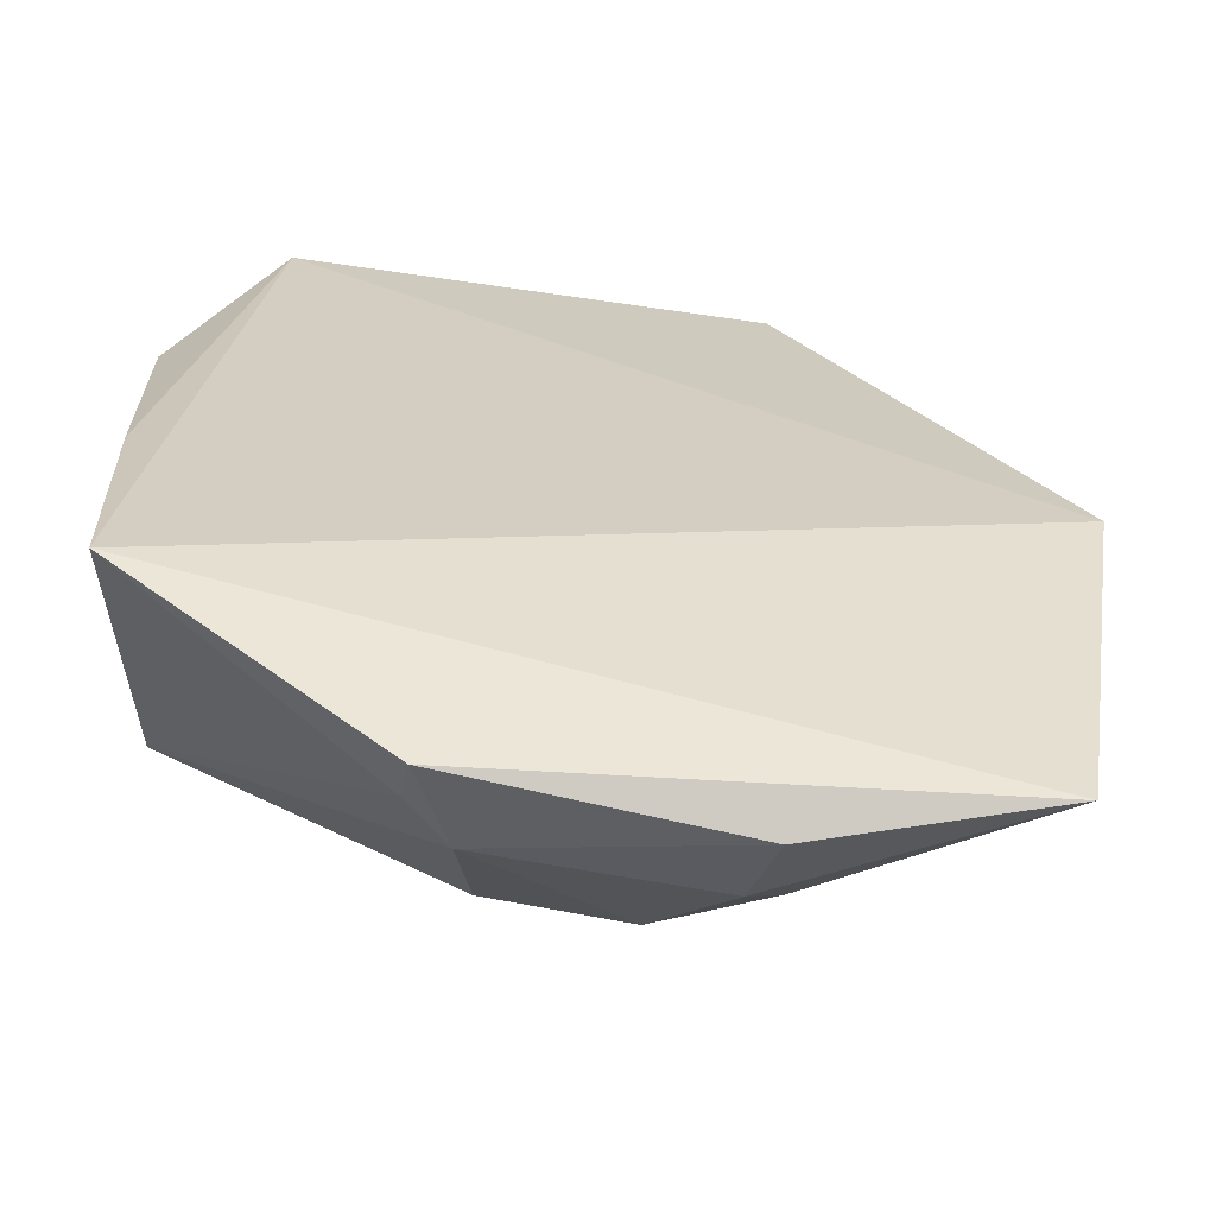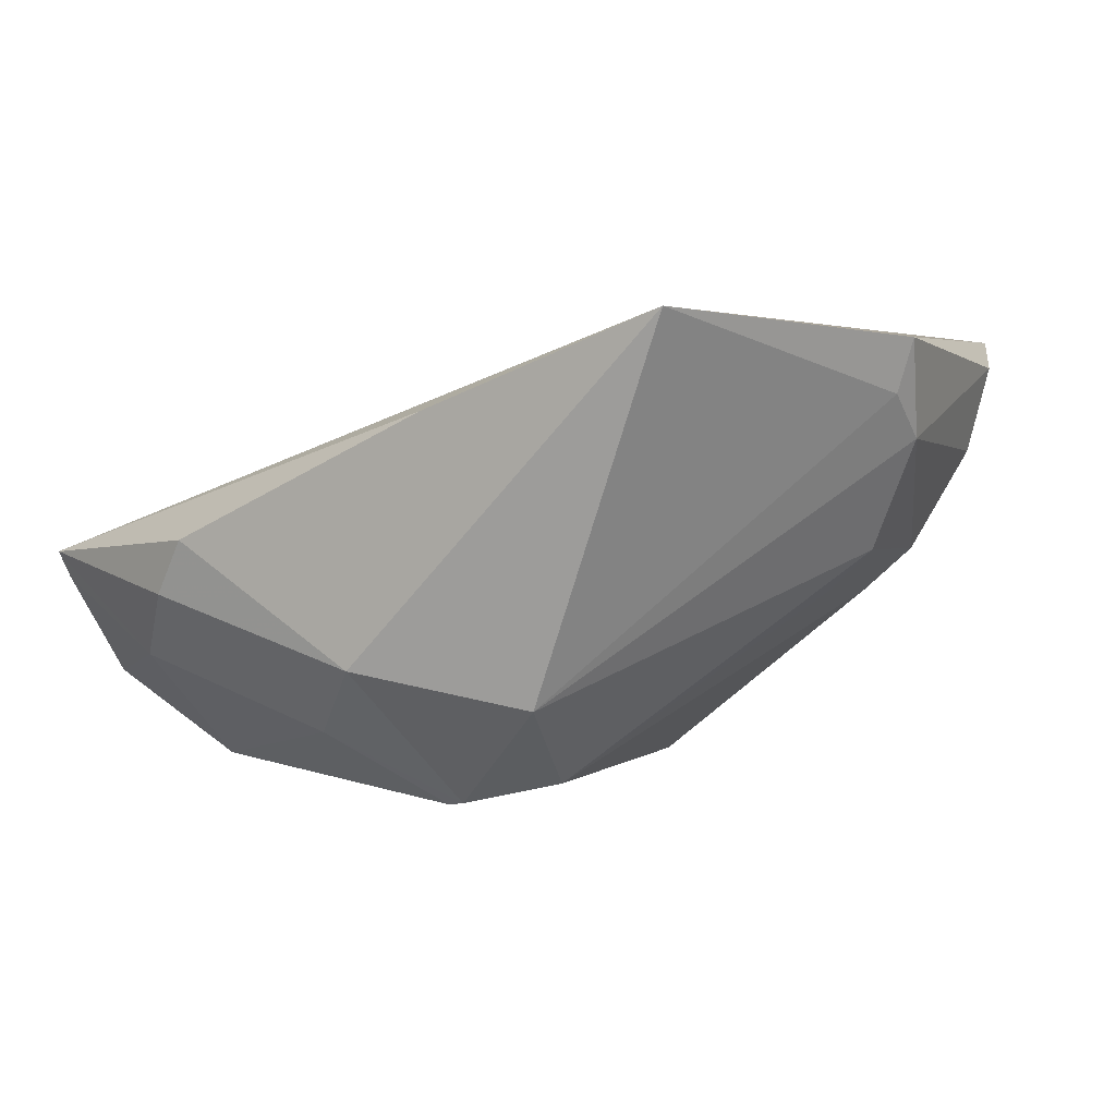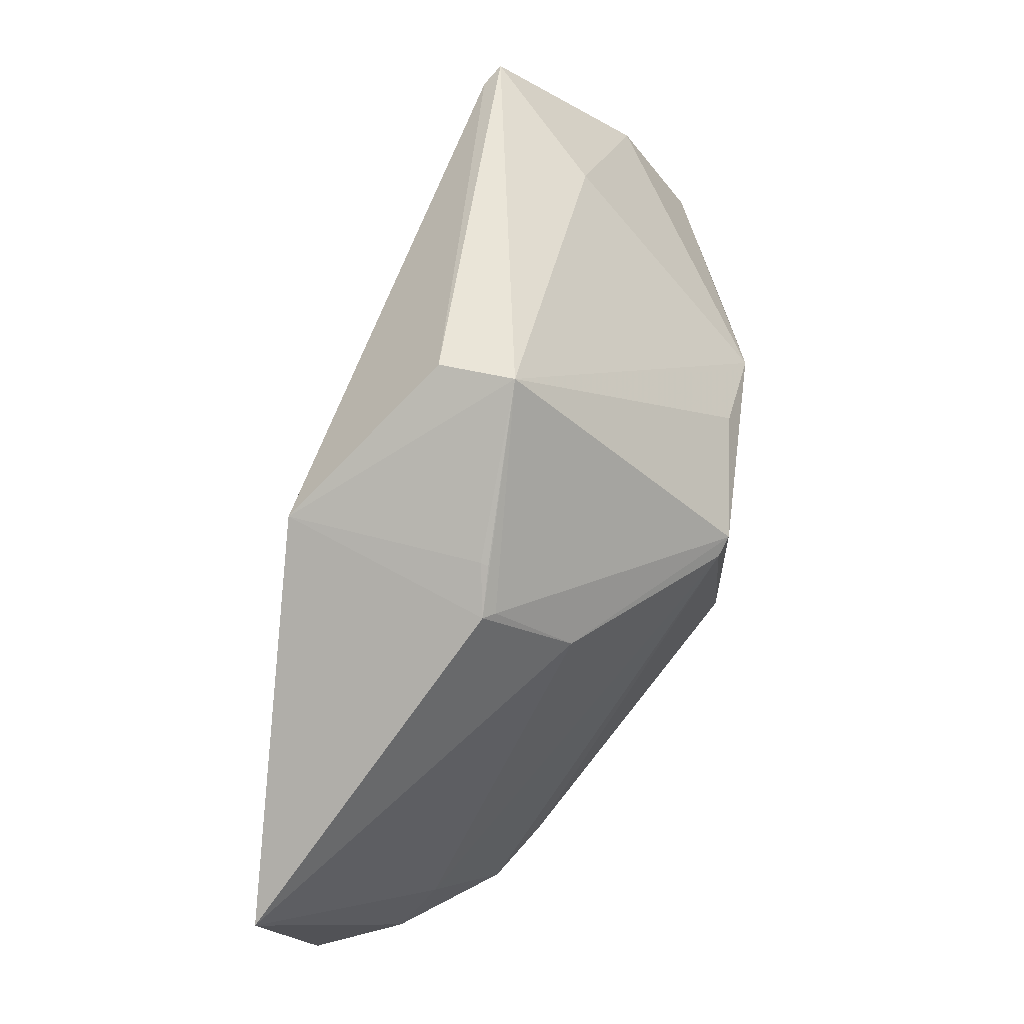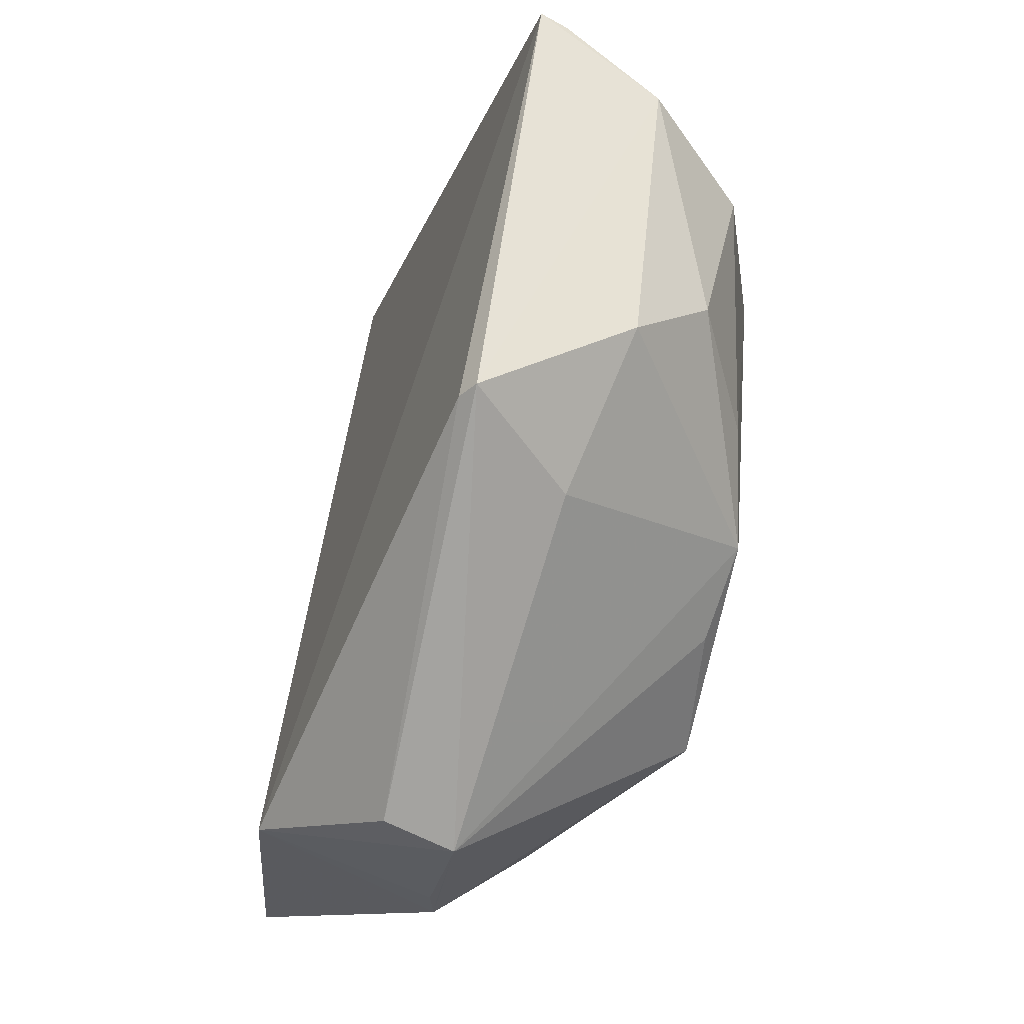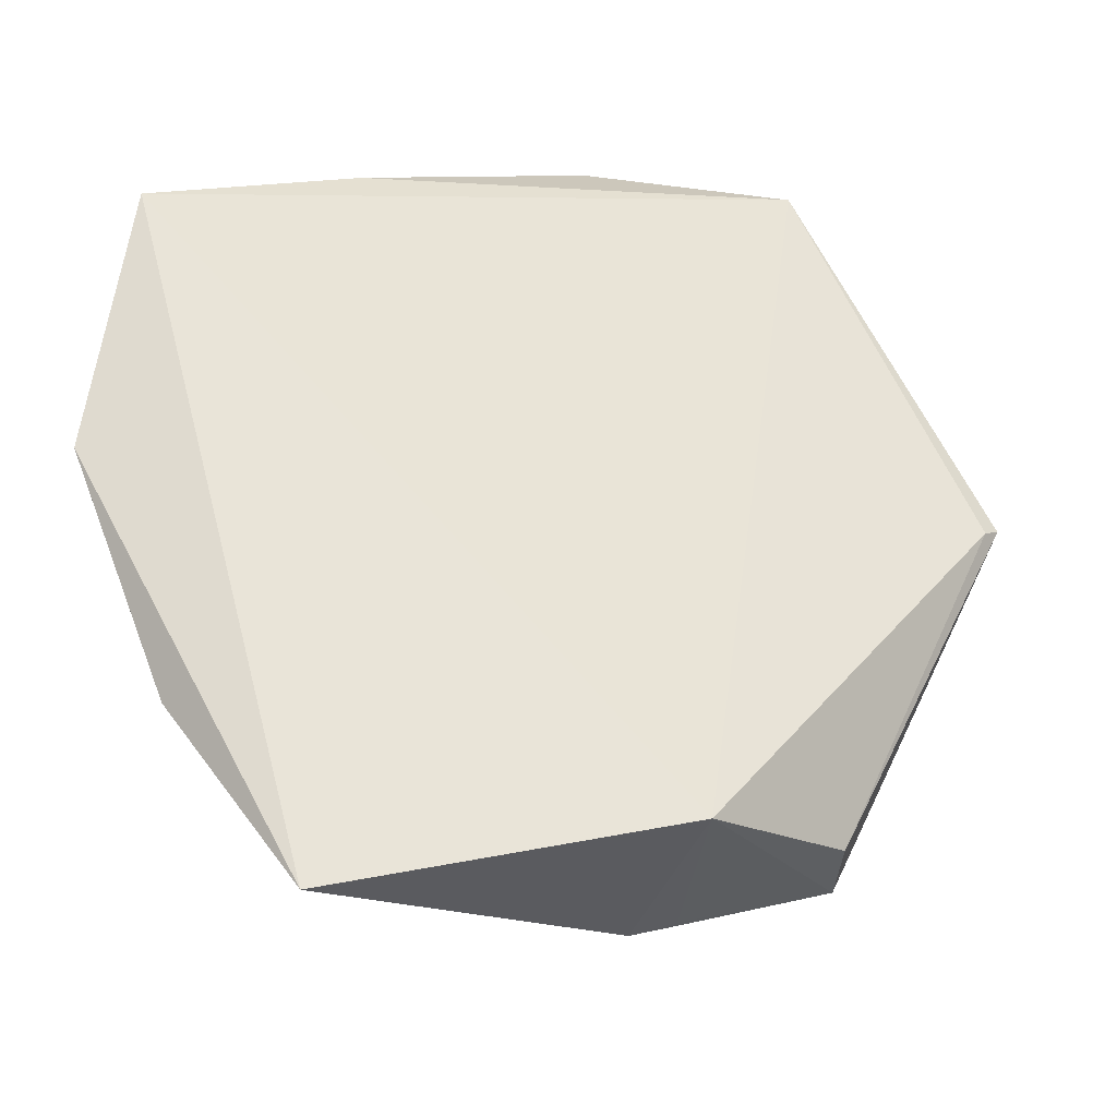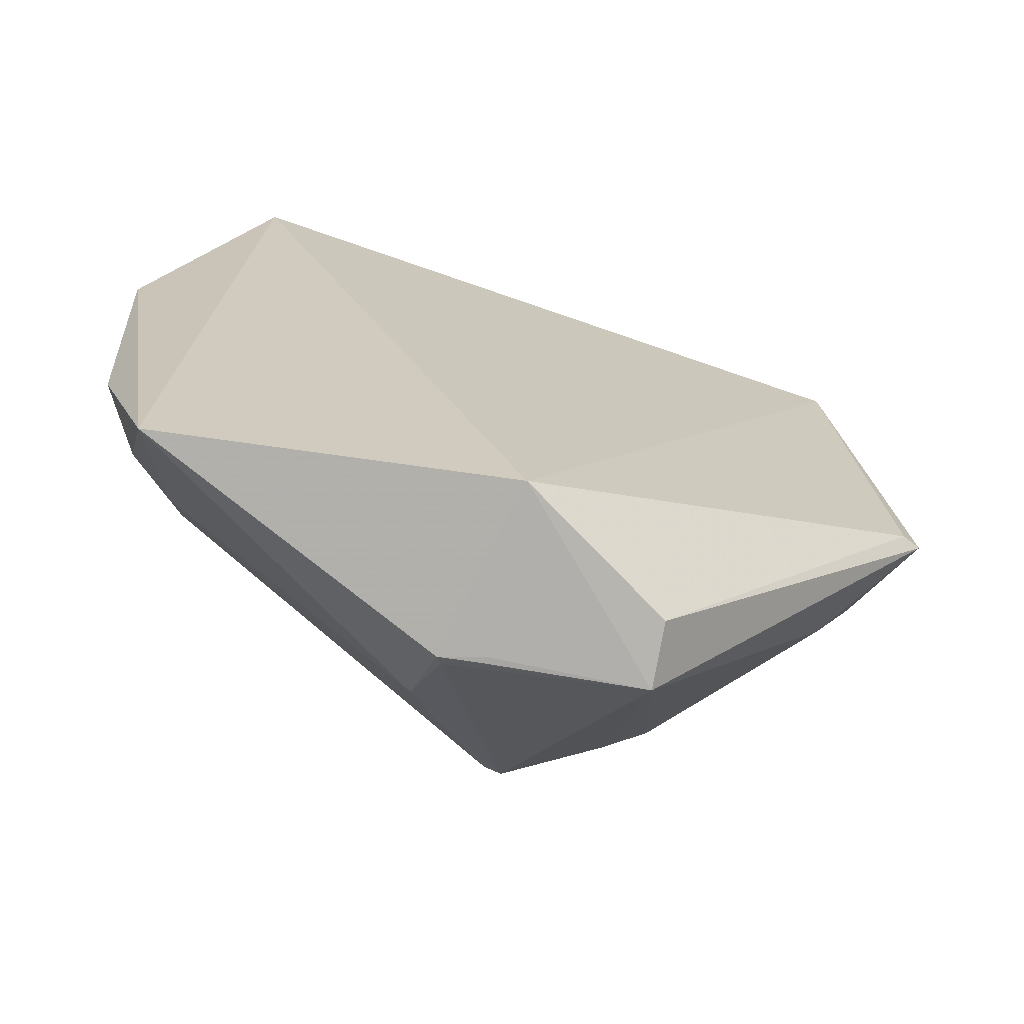
<metadata>
{"format":"obj","ext":"obj","renderer":"f3d","projection":"perspective","resolution":1024,"background":"white","views":[{"elev":-47.0,"azim":-12.6,"up":"+Y"},{"elev":2.1,"azim":-67.3,"up":"+Z"},{"elev":-0.5,"azim":90.1,"up":"+Y"},{"elev":57.3,"azim":97.3,"up":"+Y"},{"elev":63.7,"azim":67.7,"up":"+Z"},{"elev":23.0,"azim":86.8,"up":"+Z"}]}
</metadata>
<code>
v 0.02672 -0.134 0.04808
v 0.02022 -0.1707 0.05167
v 0.01221 -0.1358 0.008403
v -0.03285 -0.1068 0.009497
v -0.05513 -0.1609 0.05137
v 0.003366 -0.09021 0.02974
v 0.02918 -0.1428 0.03111
v -0.02254 -0.1699 0.03031
v -0.000969 -0.1187 0.00562
v -0.04254 -0.09296 0.02977
v 0.02131 -0.1454 0.02326
v 0.03192 -0.1224 0.02831
v -0.03069 -0.1759 0.04968
v -0.04261 -0.1368 0.007188
v -0.008008 -0.09513 0.01696
v 0.003615 -0.092 0.03128
v 0.02846 -0.1424 0.02999
v -0.009302 -0.1702 0.03011
v 0.03035 -0.121 0.03487
v 0.02978 -0.1381 0.03125
v 0.00602 -0.1245 0.007807
v -0.04867 -0.1465 0.01652
v -0.003034 -0.1424 0.008408
v -0.04189 -0.135 0.006892
v -0.01524 -0.101 0.01095
v 0.006351 -0.1013 0.02157
v -0.03625 -0.09632 0.01773
v 0.01222 -0.1376 0.009357
v 0.0005753 -0.1704 0.03613
v -0.02587 -0.1749 0.04066
v 0.02984 -0.1384 0.0306
v -0.03499 -0.1435 0.008435
v -0.0532 -0.1132 0.0314
v -0.01031 -0.1126 0.006867
v -0.04629 -0.1057 0.02027
v -0.008996 -0.1654 0.02591
v -0.03046 -0.1743 0.04464
v -0.002905 -0.1764 0.04792
v -0.05244 -0.1299 0.01986
v -0.05435 -0.1382 0.04291
v -0.04609 -0.1243 0.01358
v -0.05174 -0.1101 0.02629
v -0.04201 -0.09397 0.02725
v -0.02101 -0.1655 0.02648
v -0.003685 -0.1744 0.03968
f 5 2 1
f 7 1 2
f 10 5 1
f 11 7 2
f 13 2 5
f 16 10 1
f 16 6 10
f 17 11 3
f 17 7 11
f 17 12 7
f 17 3 12
f 19 12 6
f 19 1 12
f 19 16 1
f 19 6 16
f 20 12 1
f 20 1 7
f 21 12 3
f 21 3 9
f 21 9 12
f 23 9 3
f 24 23 14
f 24 9 23
f 25 15 9
f 26 12 9
f 26 9 15
f 26 15 6
f 26 6 12
f 27 10 6
f 27 6 15
f 27 15 25
f 27 25 4
f 28 3 11
f 28 23 3
f 29 11 2
f 29 28 11
f 29 18 28
f 30 8 18
f 30 22 8
f 31 20 7
f 31 7 12
f 31 12 20
f 32 22 14
f 32 8 22
f 32 14 23
f 34 24 4
f 34 9 24
f 34 25 9
f 34 4 25
f 35 27 4
f 36 28 18
f 36 23 28
f 36 32 23
f 36 18 8
f 37 30 13
f 37 13 5
f 37 5 22
f 37 22 30
f 38 2 13
f 38 13 30
f 39 22 5
f 39 14 22
f 40 5 10
f 40 10 33
f 40 39 5
f 40 33 39
f 41 35 4
f 41 4 24
f 41 39 35
f 41 24 14
f 41 14 39
f 42 33 10
f 42 10 35
f 42 39 33
f 42 35 39
f 43 35 10
f 43 10 27
f 43 27 35
f 44 36 8
f 44 8 32
f 44 32 36
f 45 38 30
f 45 30 18
f 45 18 29
f 45 29 2
f 45 2 38

</code>
